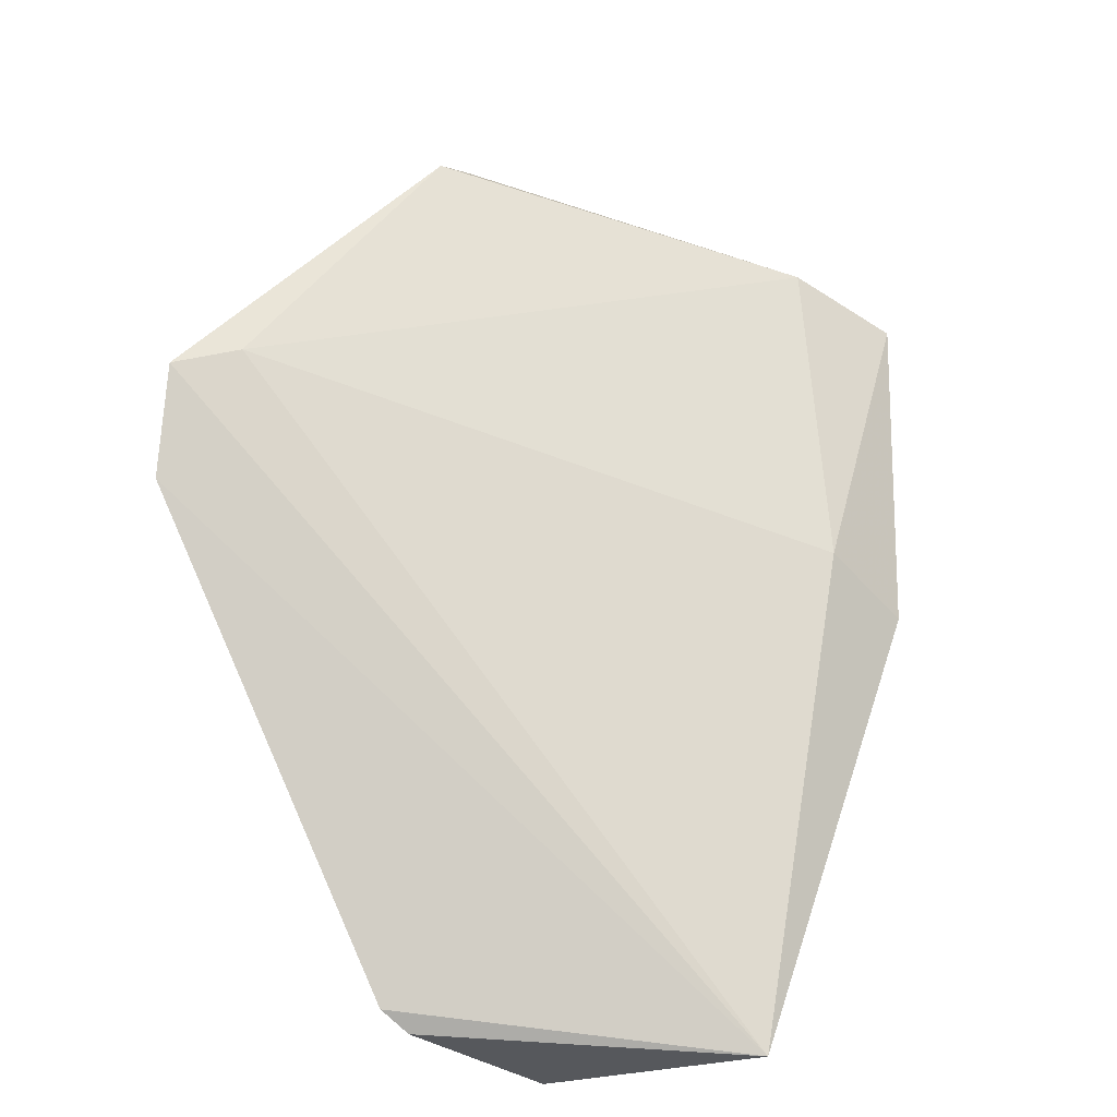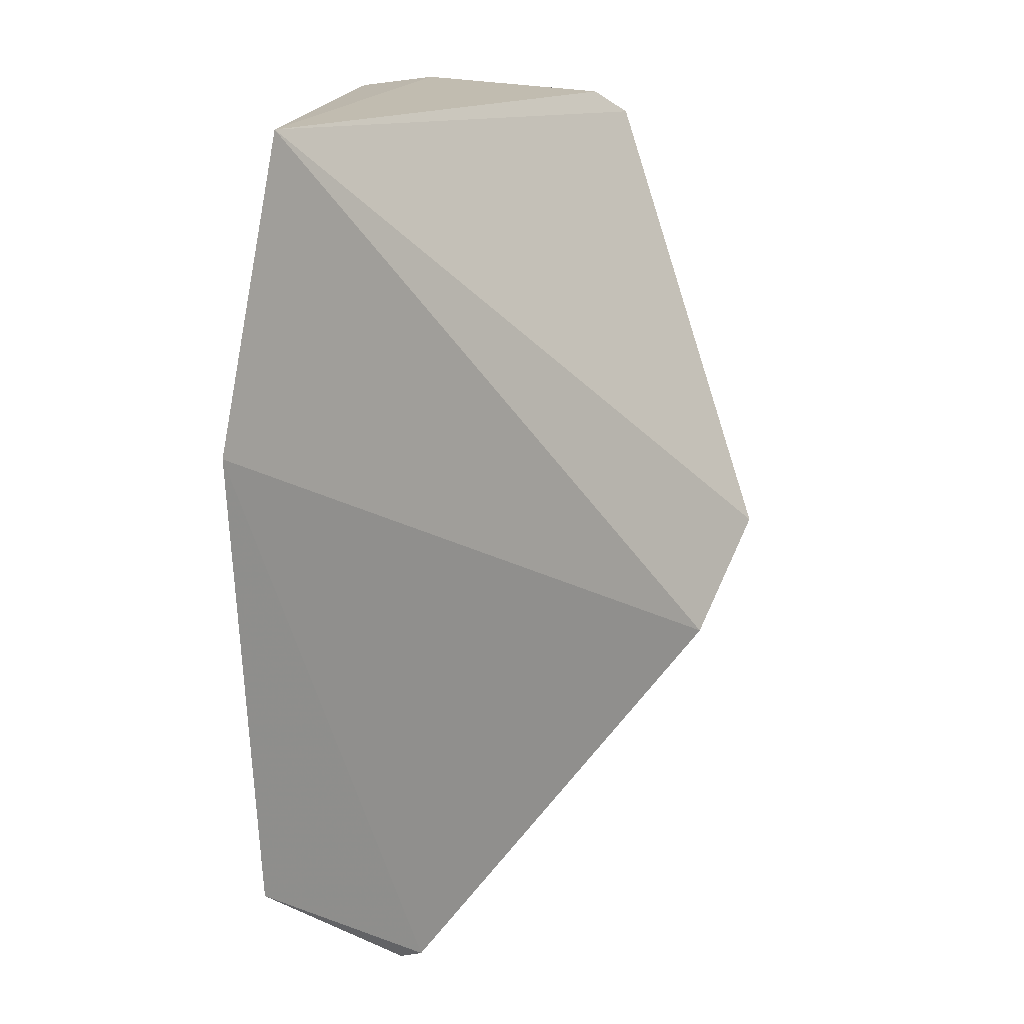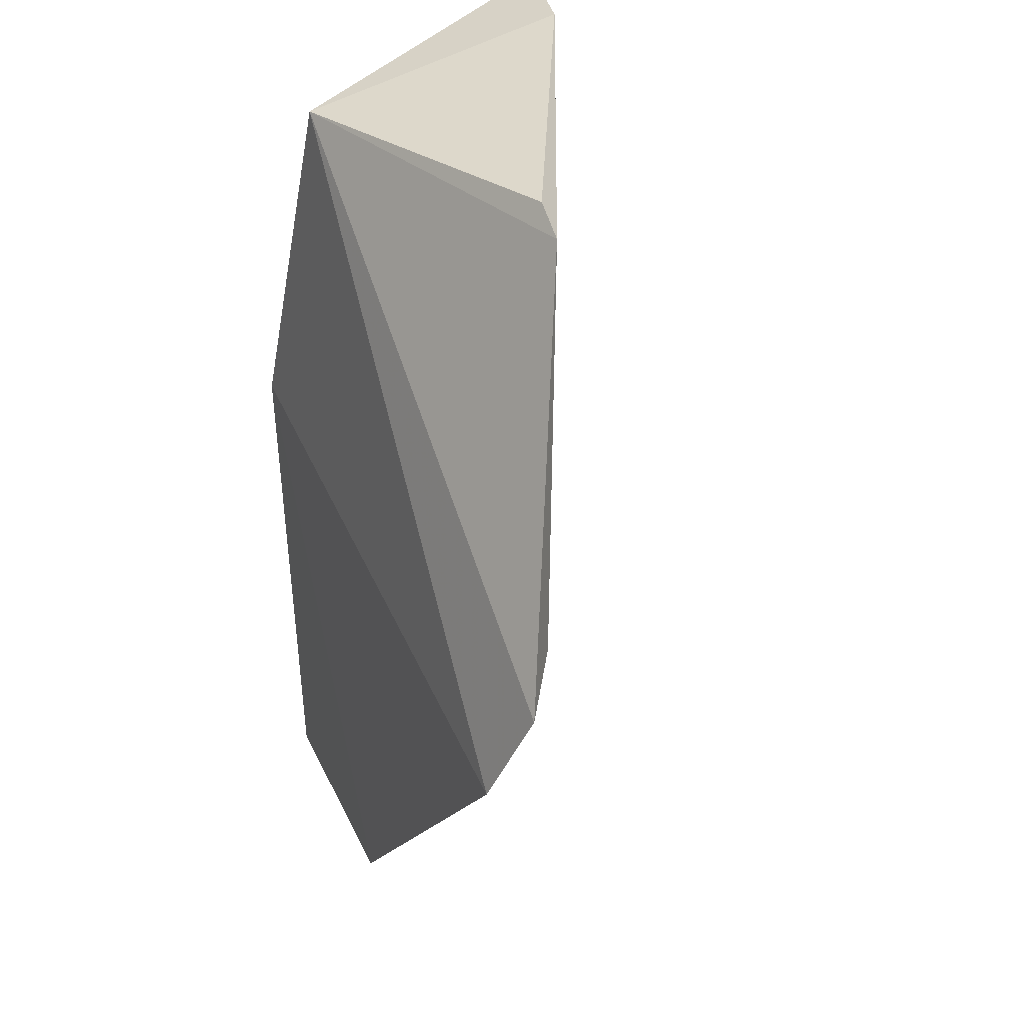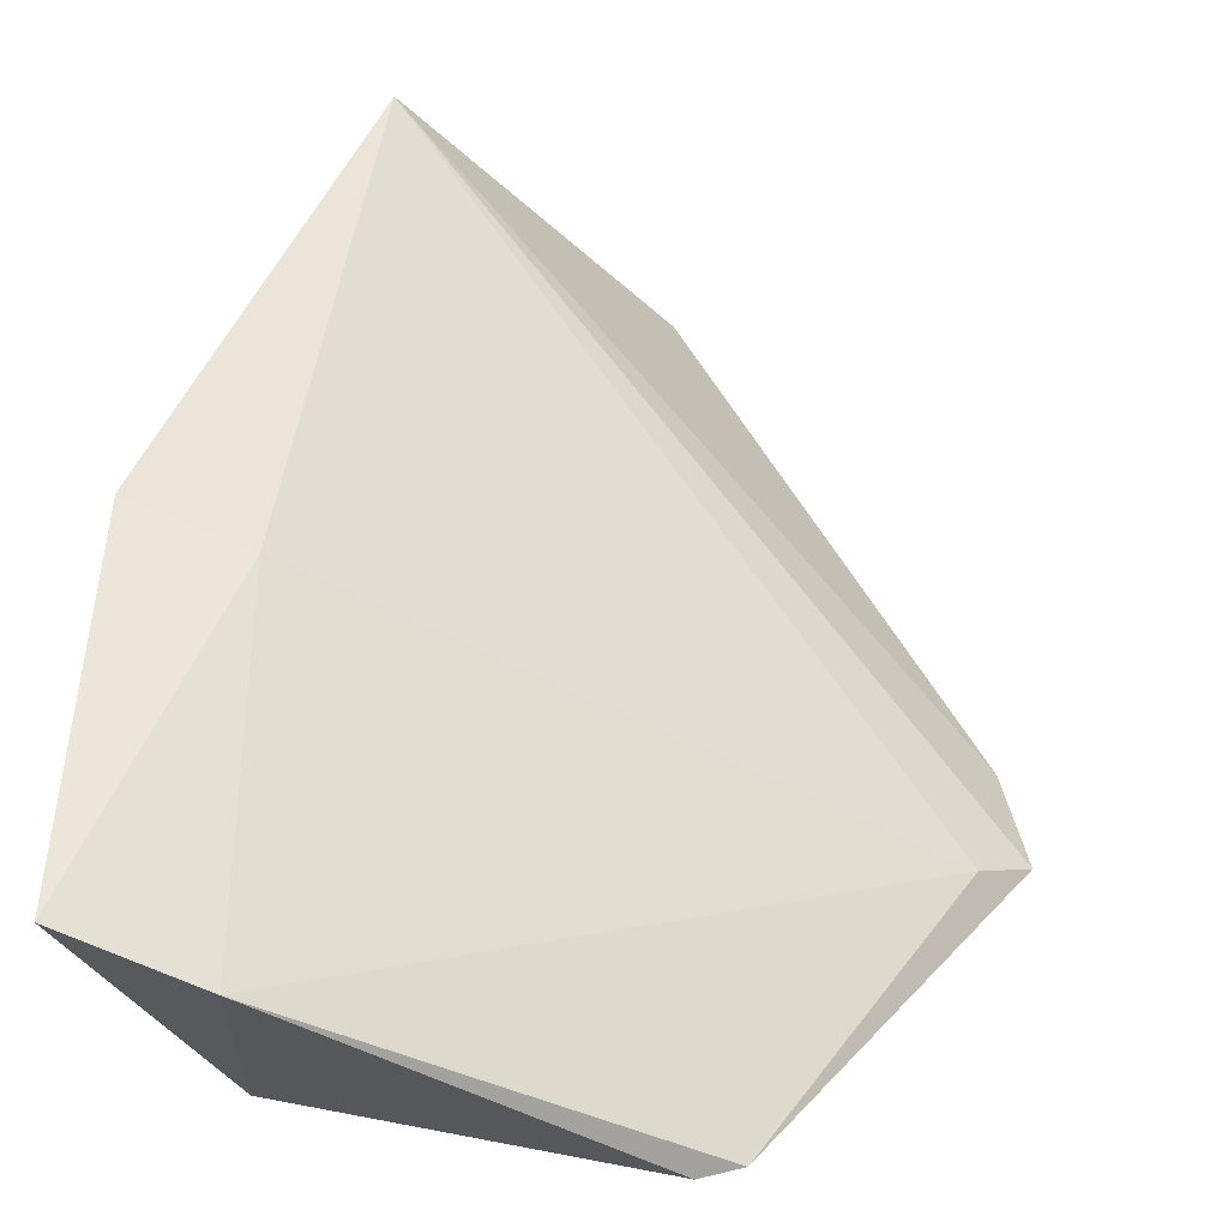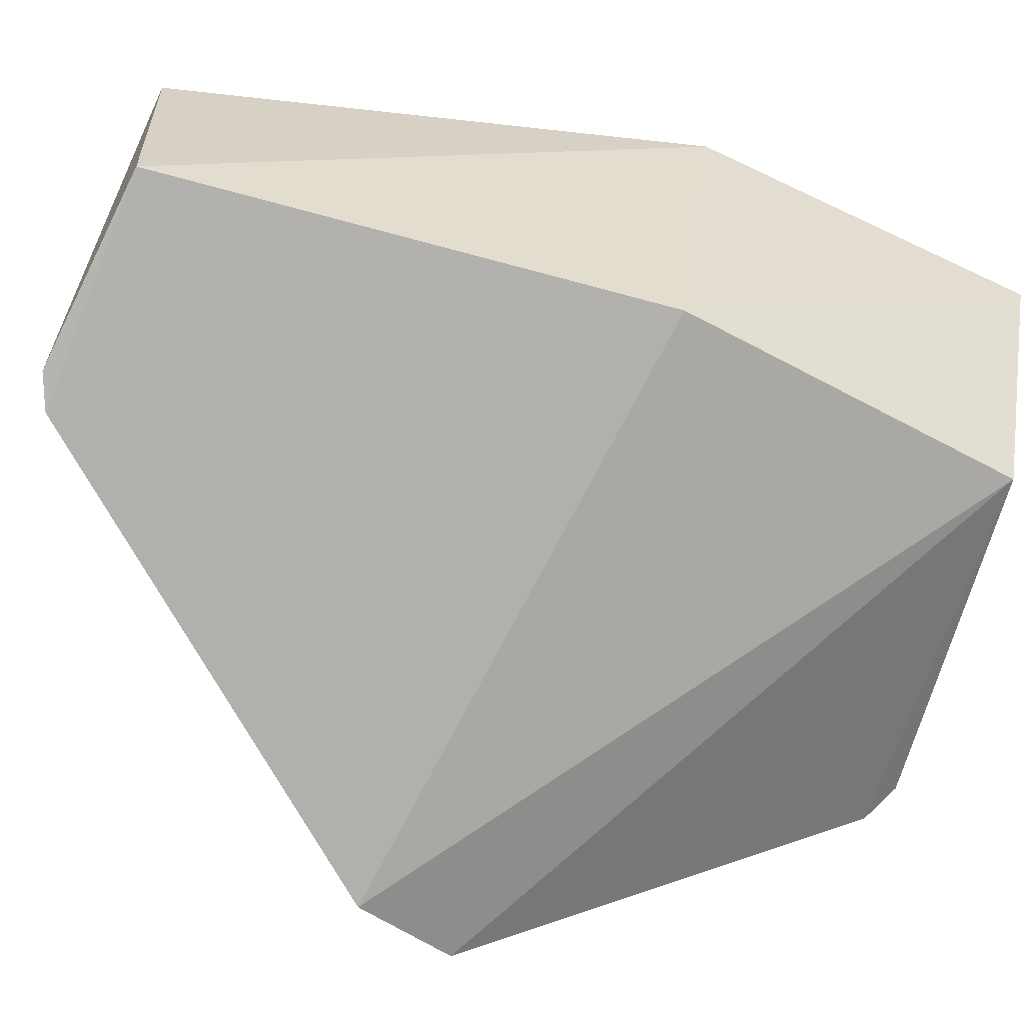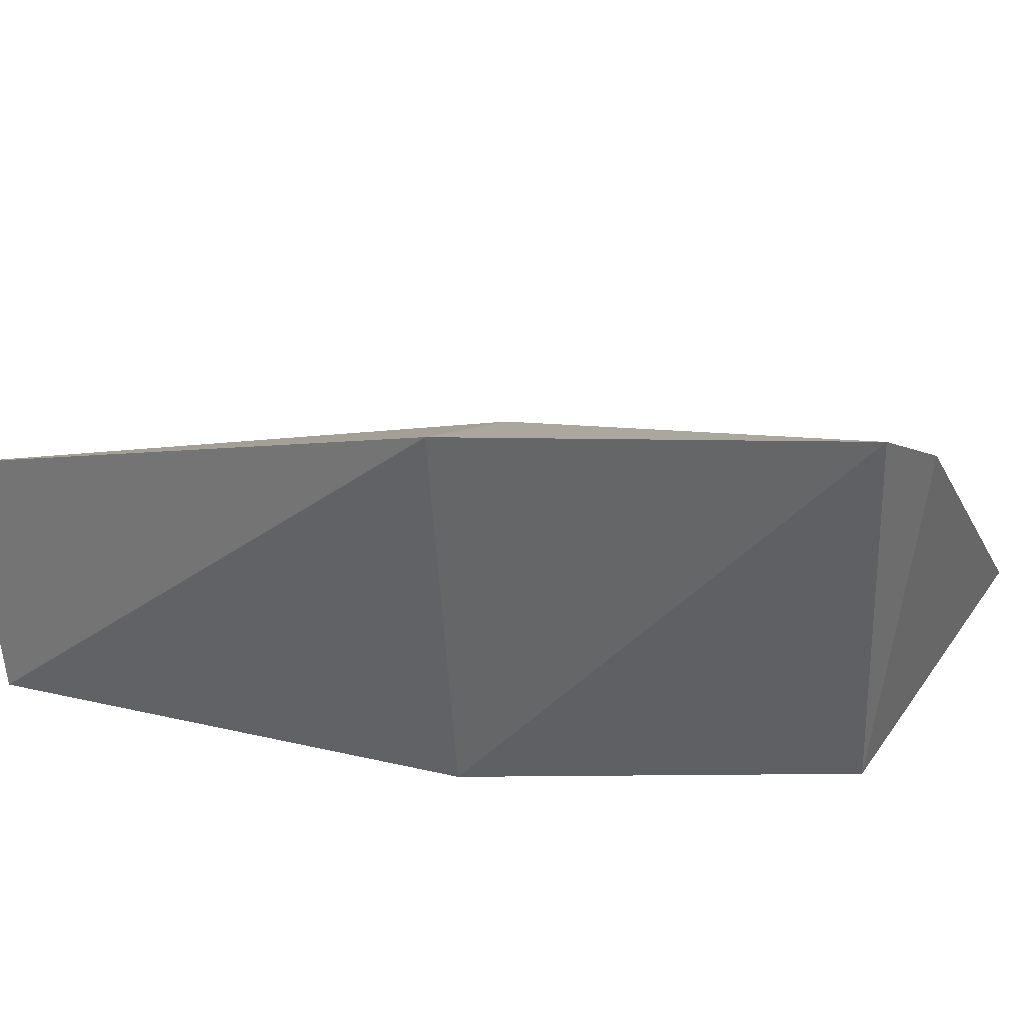
<metadata>
{"format":"obj","ext":"obj","renderer":"f3d","projection":"perspective","resolution":1024,"background":"white","views":[{"elev":-35.7,"azim":-58.3,"up":"+Y"},{"elev":13.7,"azim":-150.4,"up":"+Y"},{"elev":37.6,"azim":-121.9,"up":"+Y"},{"elev":58.5,"azim":-172.6,"up":"+Z"},{"elev":-70.9,"azim":68.8,"up":"+Z"},{"elev":20.8,"azim":111.1,"up":"+Z"}]}
</metadata>
<code>
v 0.04086 -0.01315 0.03224
v 0.04173 -0.02388 0.0313
v 0.03912 -0.0242 0.02114
v 0.02131 -0.02649 0.01849
v 0.02176 -0.02258 0.02074
v 0.03837 -0.03902 0.0276
v 0.03772 -0.01397 0.02243
v 0.03767 -0.03852 0.02076
v 0.02034 -0.02348 0.01941
v 0.03843 -0.02313 0.03073
v 0.02646 -0.01315 0.02392
v 0.03105 -0.0386 0.01973
v 0.02757 -0.01263 0.02414
v 0.03723 -0.01271 0.03077
v 0.03197 -0.03904 0.02004
f 1 2 3
f 7 1 3
f 7 3 4
f 8 3 2
f 8 2 6
f 9 6 5
f 9 4 6
f 9 7 4
f 10 6 2
f 10 2 1
f 10 5 6
f 11 9 5
f 11 7 9
f 12 6 4
f 12 4 3
f 12 3 8
f 13 7 11
f 14 10 1
f 14 13 11
f 14 1 7
f 14 7 13
f 14 11 5
f 14 5 10
f 15 12 8
f 15 8 6
f 15 6 12

</code>
